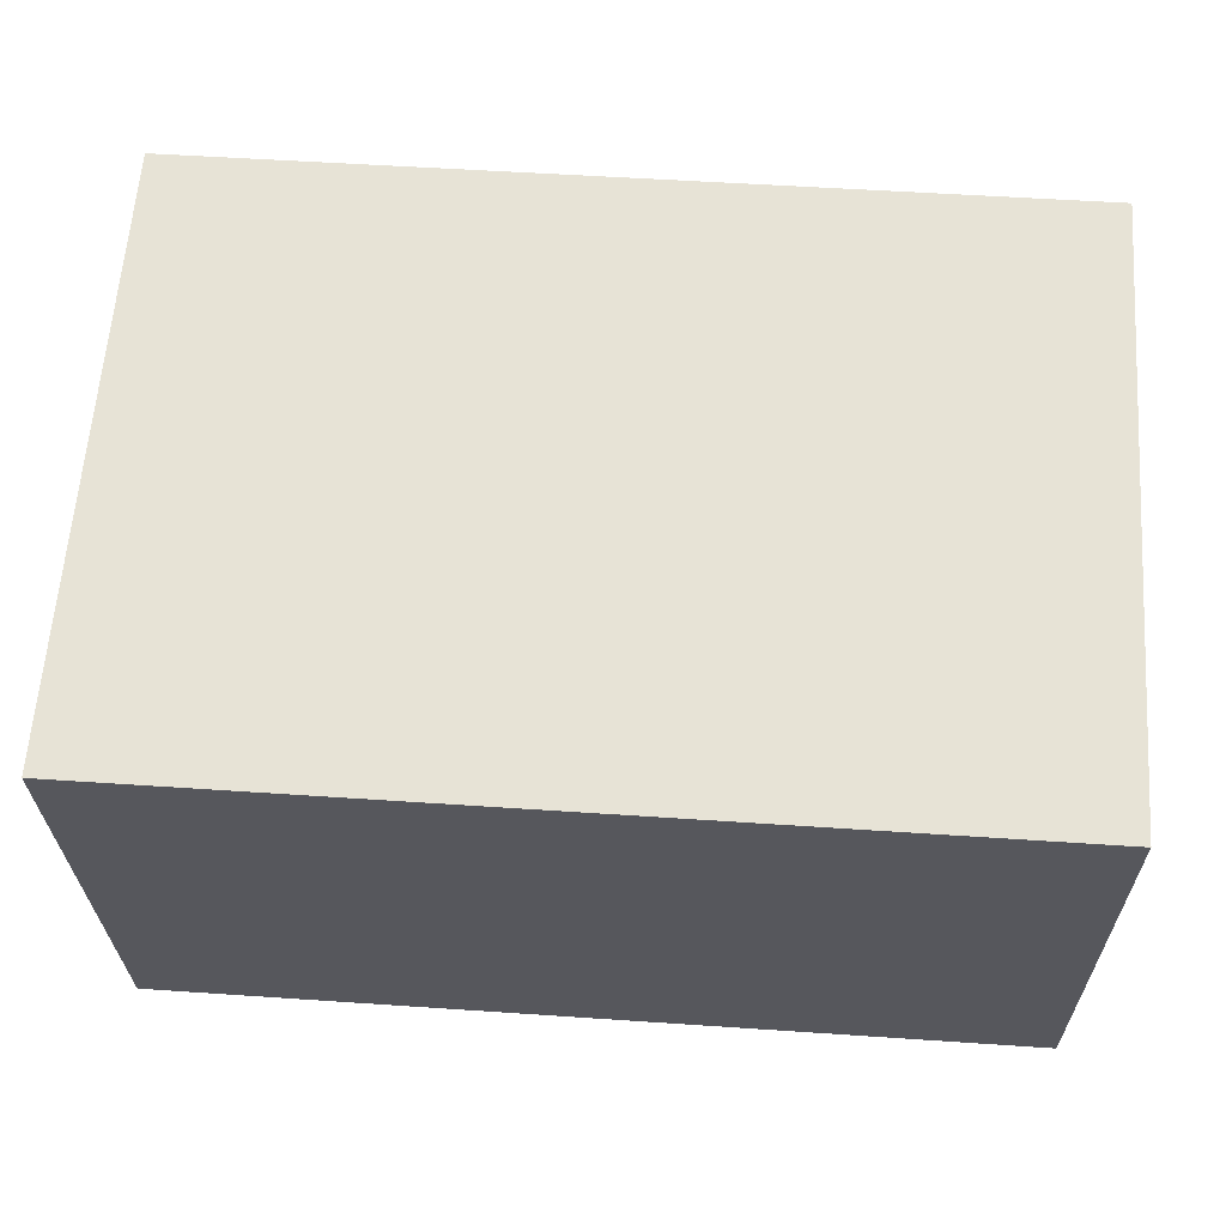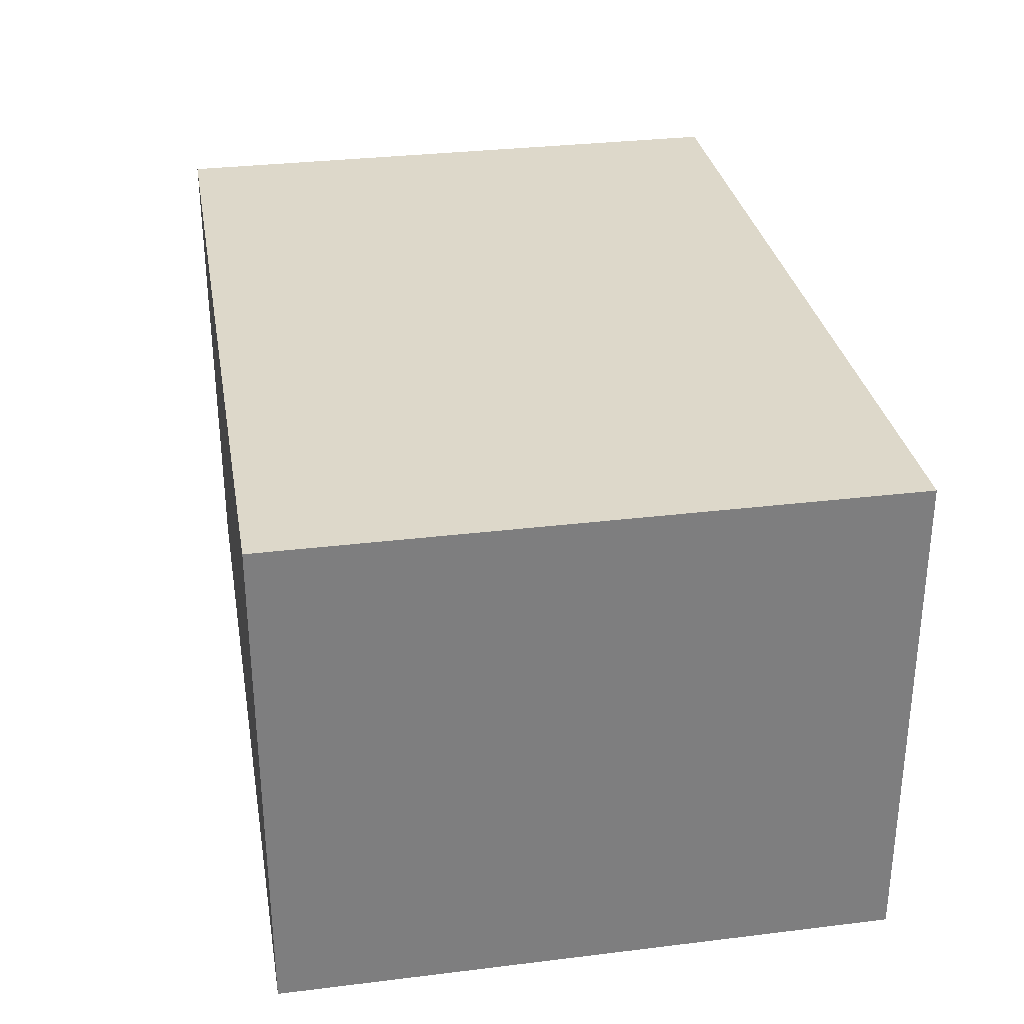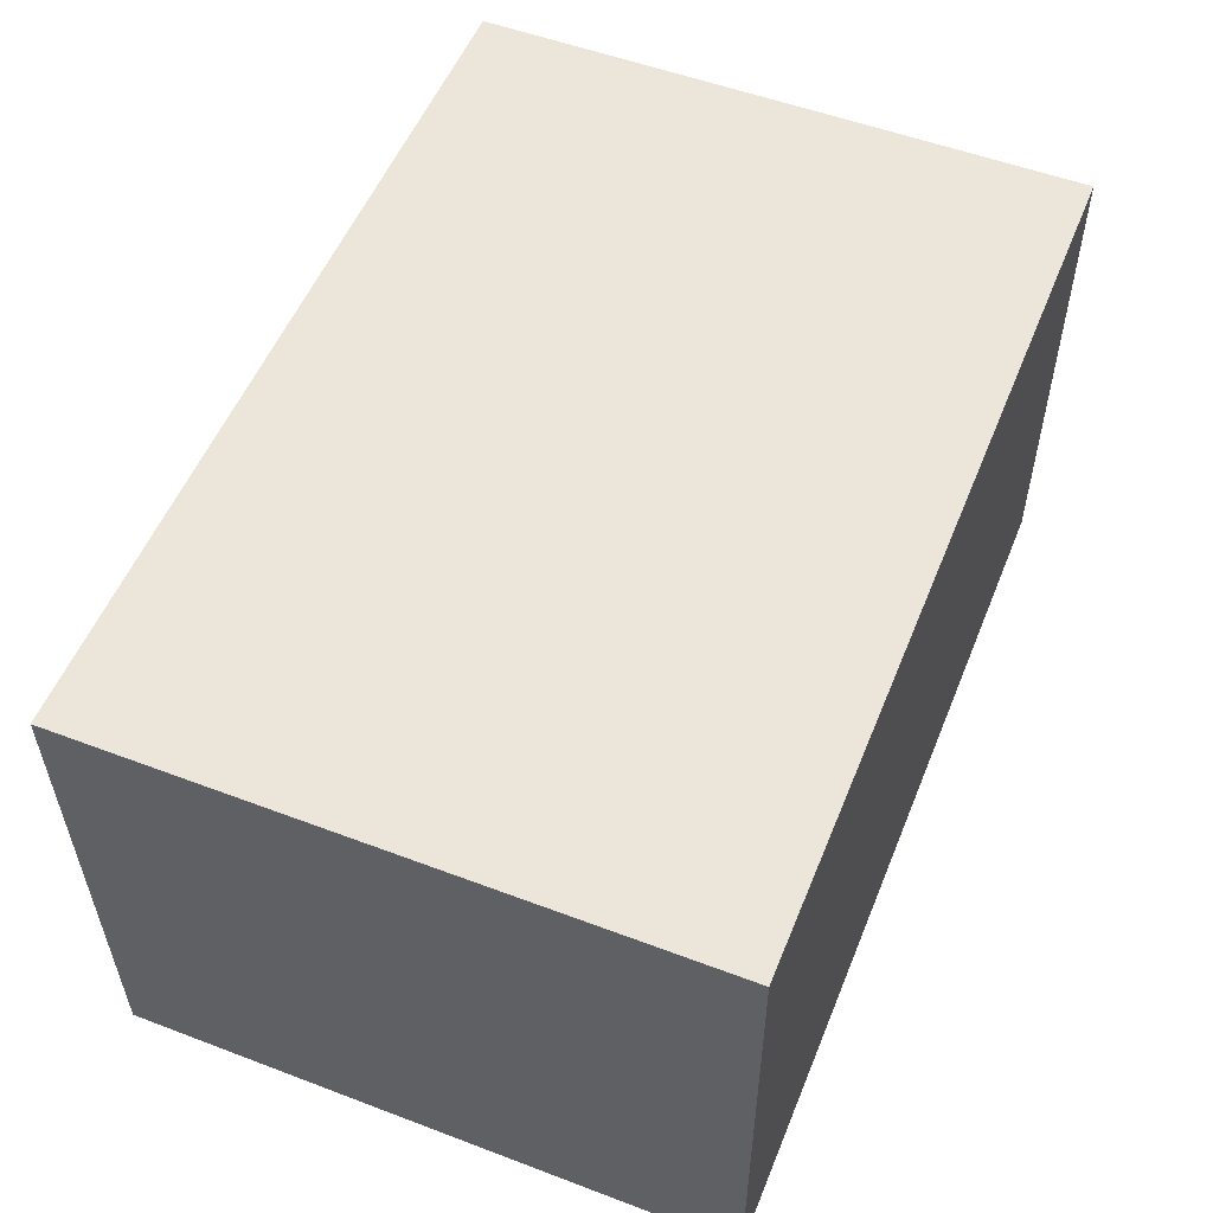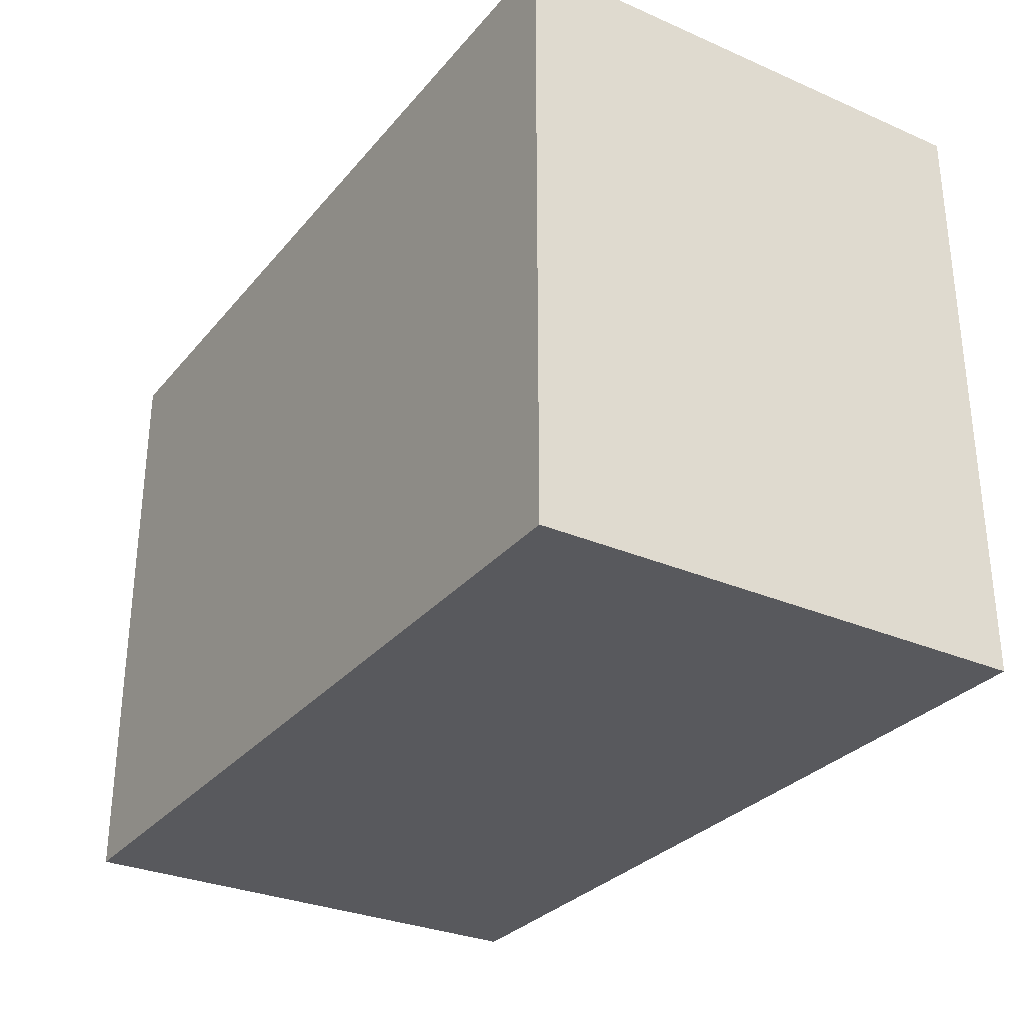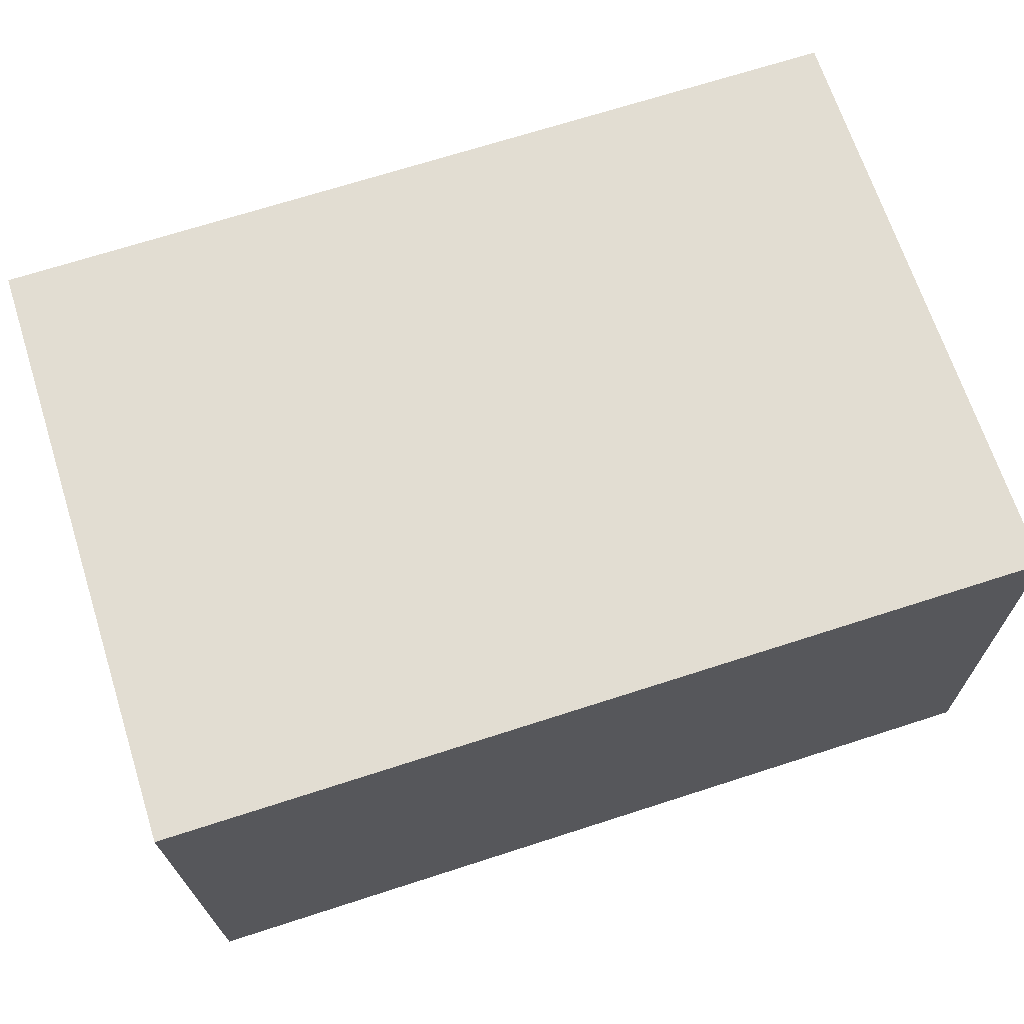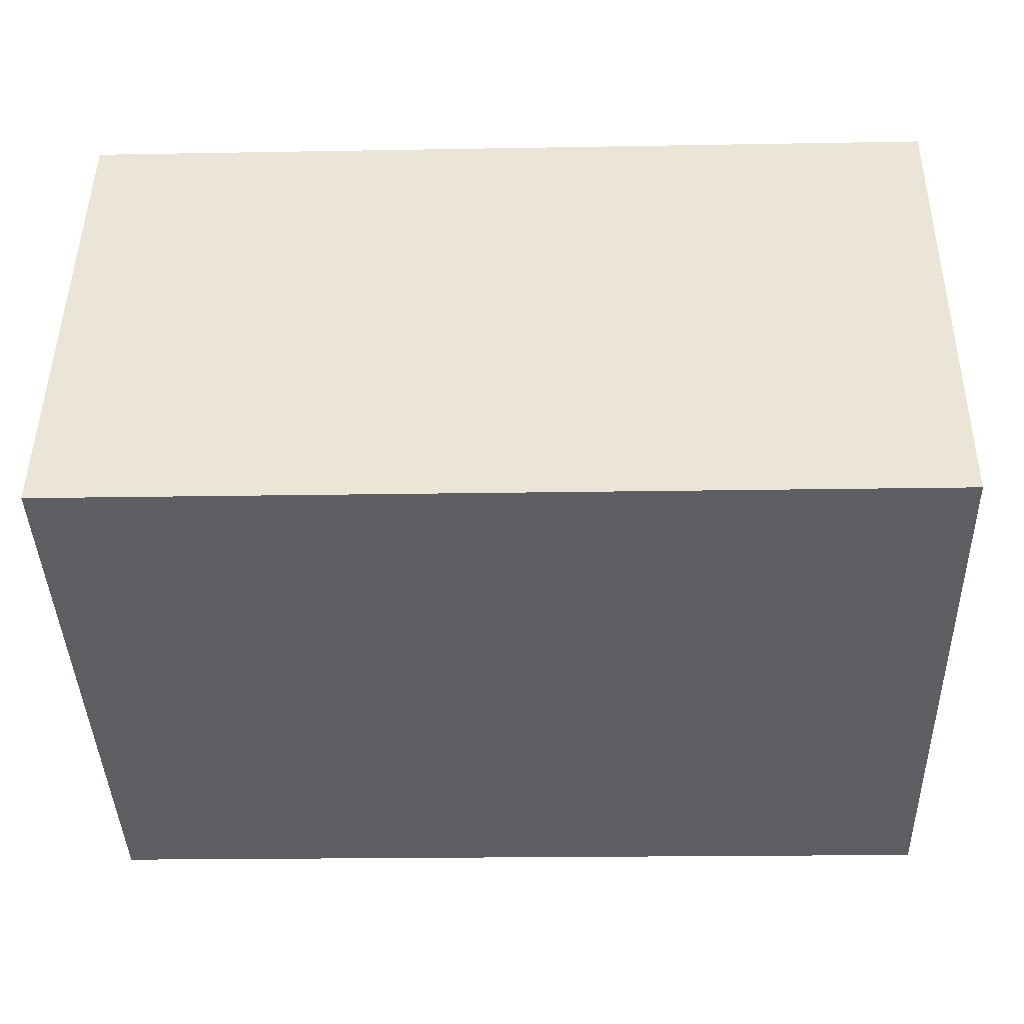
<metadata>
{"format":"obj","ext":"obj","renderer":"f3d","projection":"perspective","resolution":1024,"background":"white","views":[{"elev":62.5,"azim":-175.9,"up":"+Z"},{"elev":31.7,"azim":-99.8,"up":"+Z"},{"elev":53.5,"azim":112.0,"up":"+Z"},{"elev":-30.2,"azim":-121.5,"up":"+Y"},{"elev":67.9,"azim":162.2,"up":"+Z"},{"elev":-41.9,"azim":1.7,"up":"+Z"}]}
</metadata>
<code>
v  0.128 12.96 10.54
v  10.81 12.96 -0.127
v  0 12.96 7.938e-16
v  18.63 12.96 -0.219
v  18.64 12.96 0.225
v  18.75 12.96 10.4
v  0.129 12.96 10.62
v  18.63 1.341e-17 -0.219
v  0 0 0
v  10.81 7.777e-18 -0.127
v  0.129 -6.505e-16 10.62
v  0.128 -6.451e-16 10.54
v  18.75 -6.371e-16 10.4
v  18.64 -1.378e-17 0.225
g defaultobject
f 1 2 3
f 2 1 4
f 4 1 5
f 5 1 6
f 6 1 7
f 8 2 4
f 2 8 3
f 3 8 9
f 9 8 10
f 9 1 3
f 1 9 7
f 7 9 11
f 11 9 12
f 11 6 7
f 6 11 13
f 5 8 4
f 8 5 6
f 8 6 14
f 14 6 13
f 10 12 9
f 12 10 11
f 11 10 13
f 13 10 14
f 14 10 8

</code>
